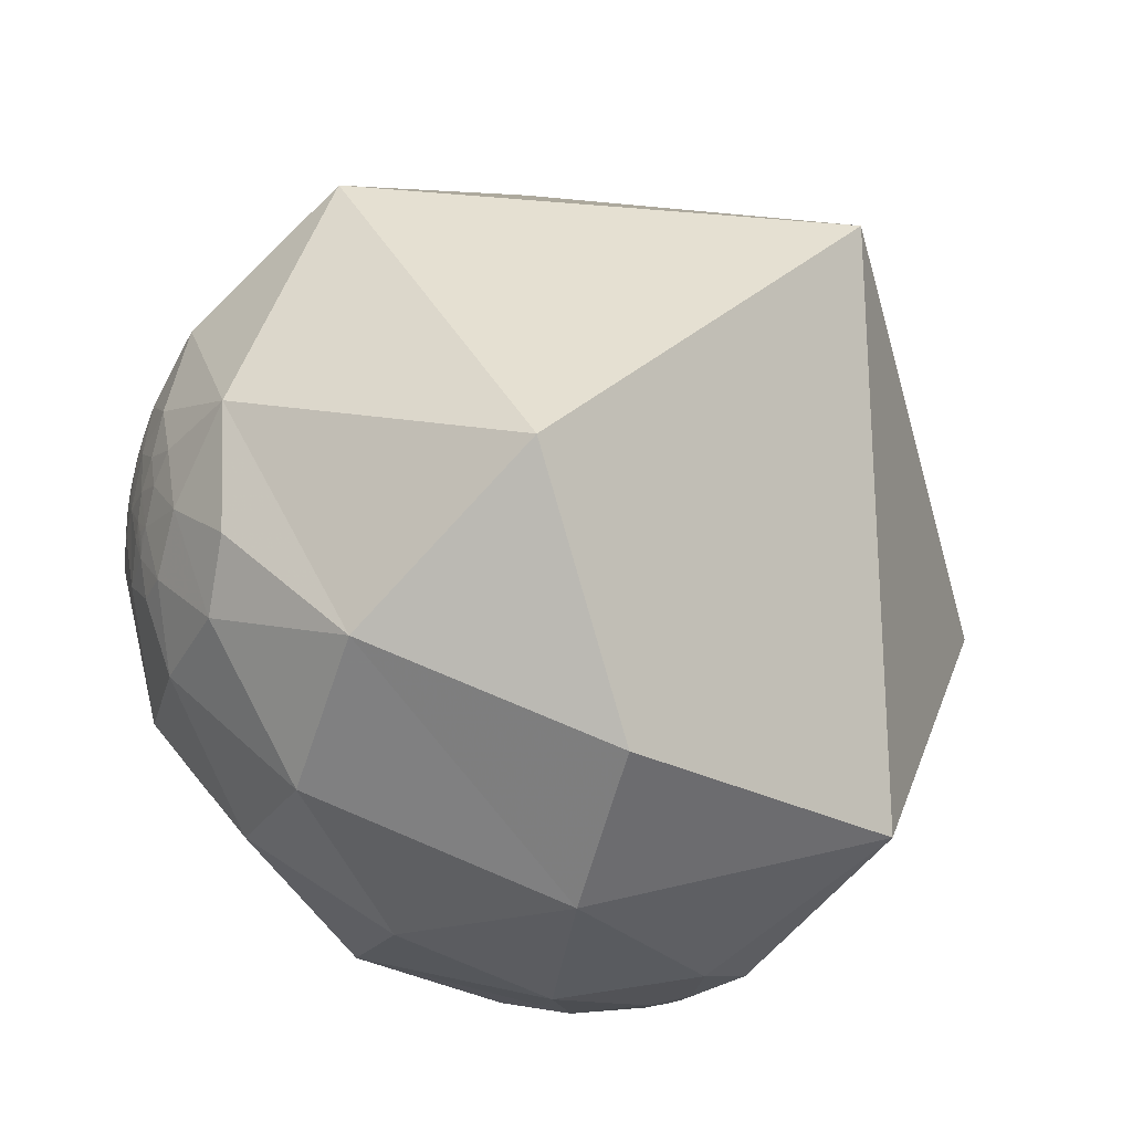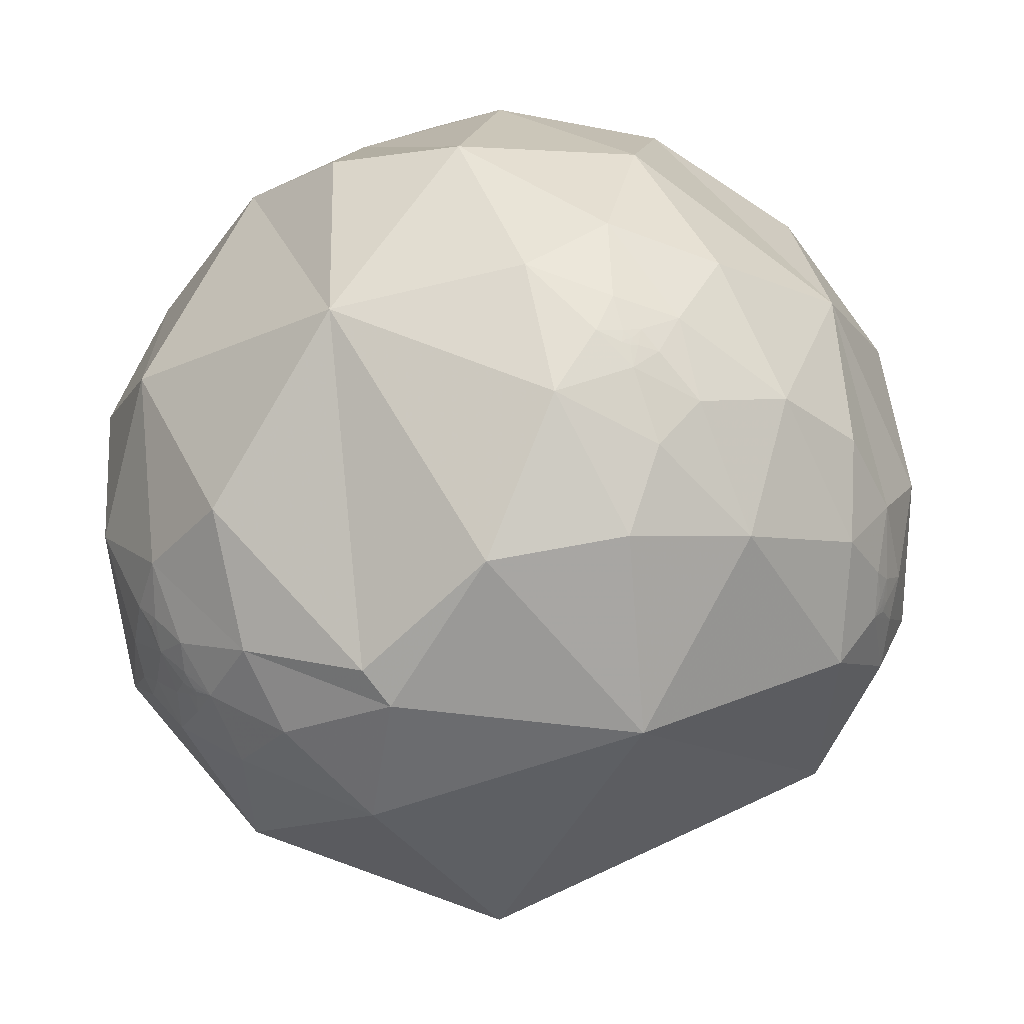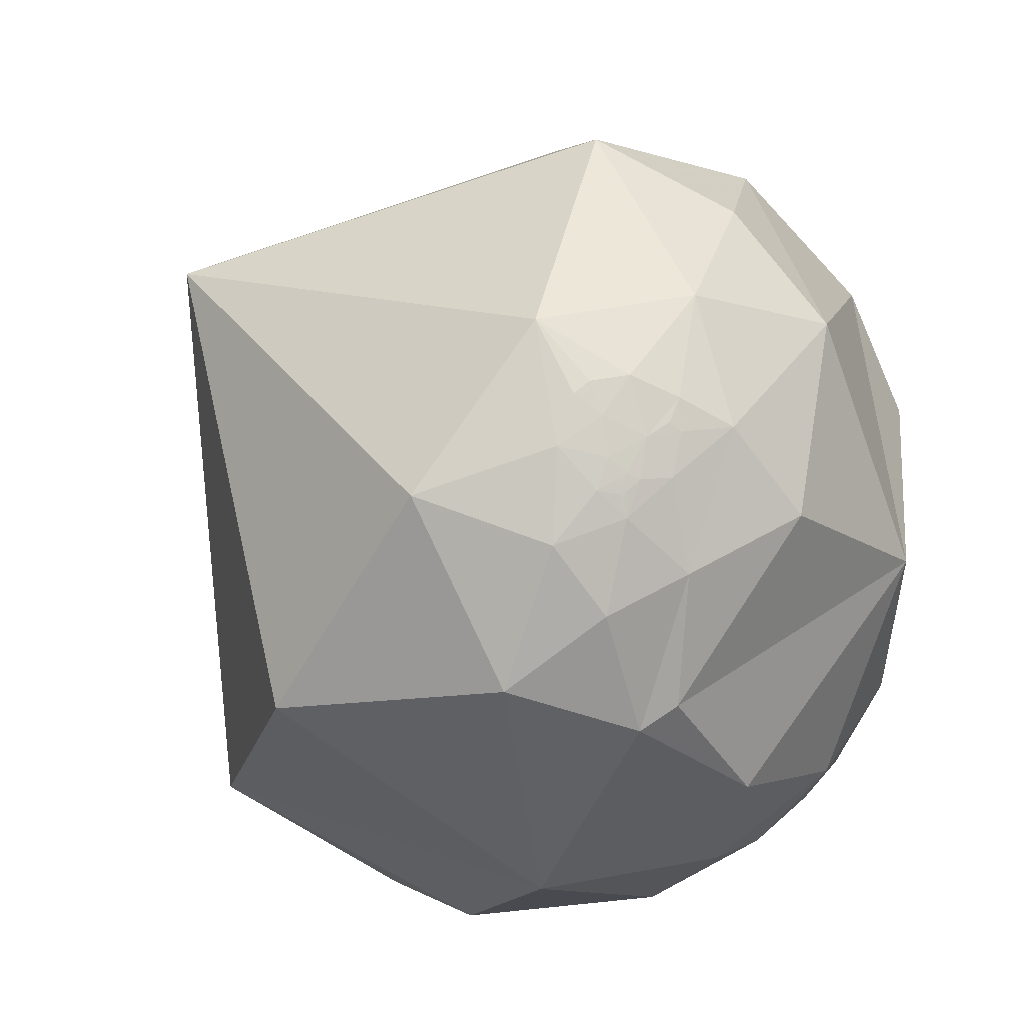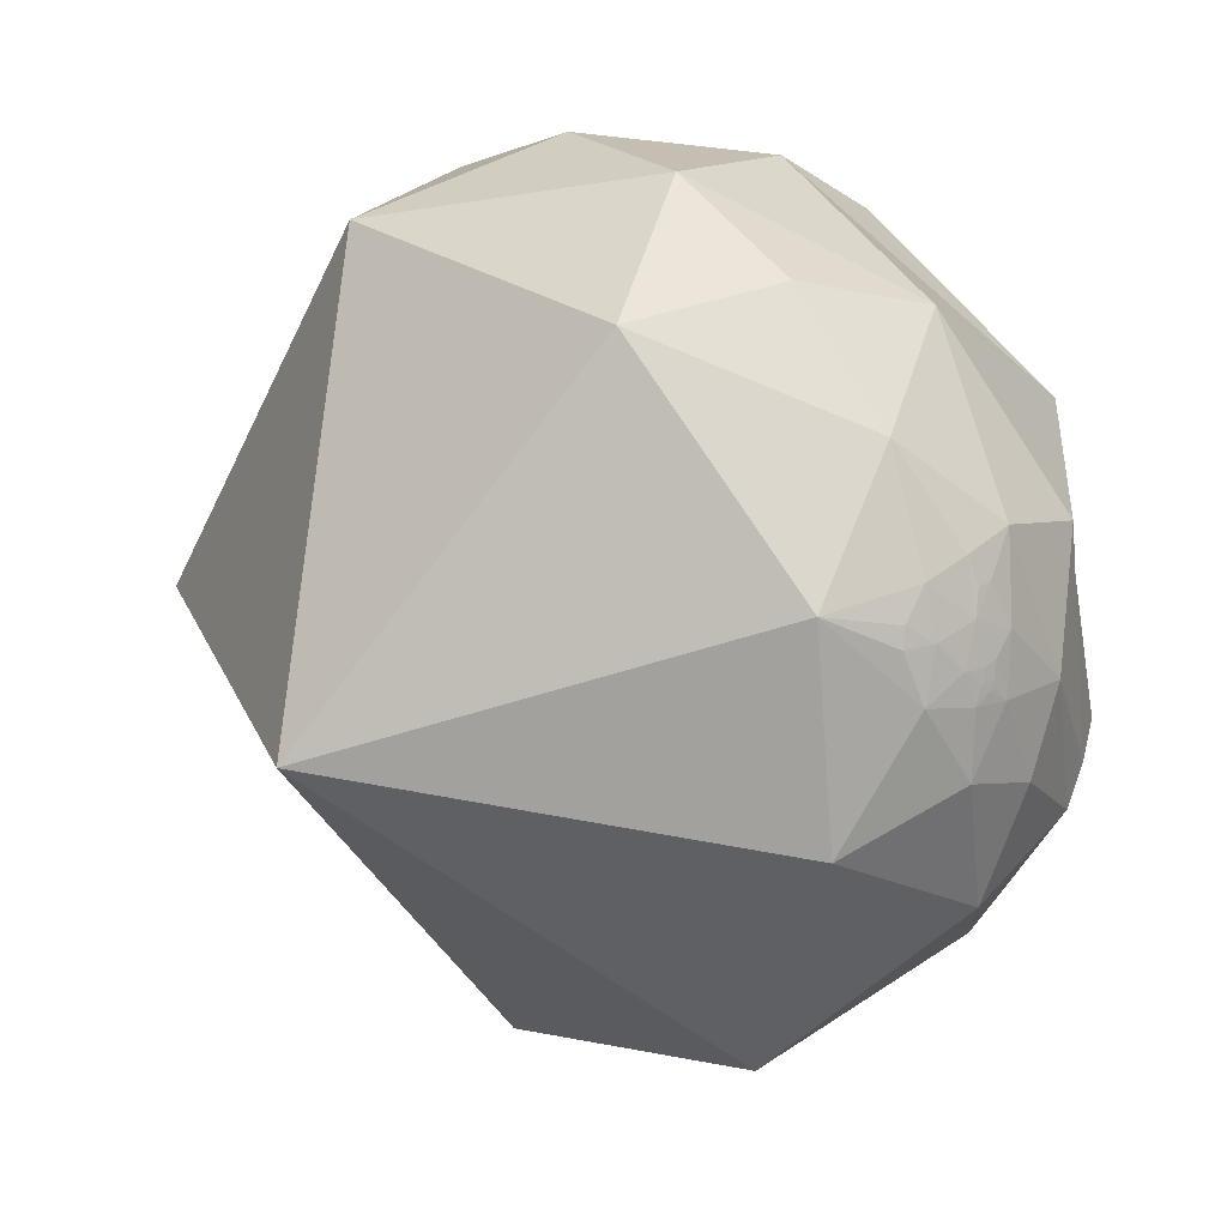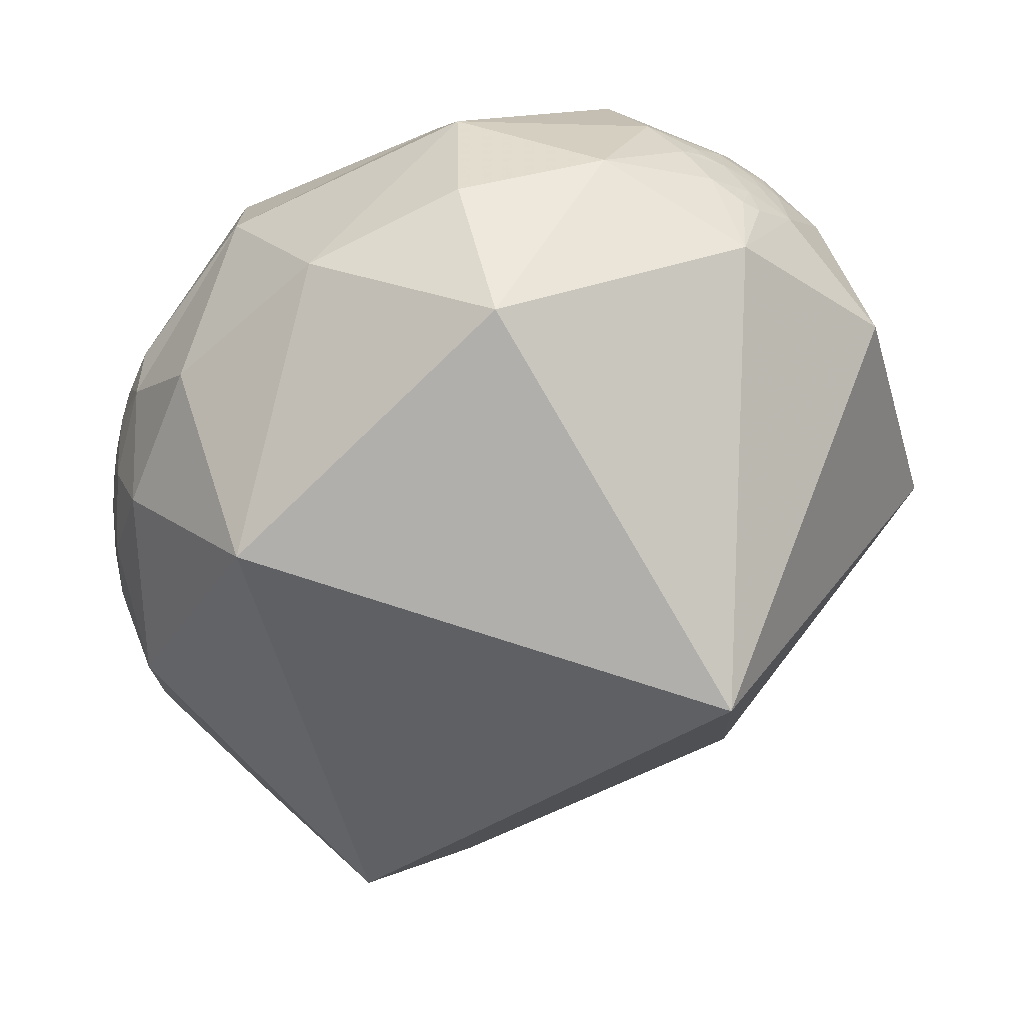
<metadata>
{"format":"obj","ext":"obj","renderer":"f3d","projection":"perspective","resolution":1024,"background":"white","views":[{"elev":-16.3,"azim":-96.7,"up":"+Z"},{"elev":-4.6,"azim":111.1,"up":"+Y"},{"elev":24.8,"azim":45.8,"up":"+Z"},{"elev":-26.7,"azim":11.2,"up":"+Y"},{"elev":76.6,"azim":-79.3,"up":"+Z"}]}
</metadata>
<code>
v -0.09258 0.9919 0.08744
v -0.09143 0.992 0.08729
v -0.09146 0.9919 0.08806
v -0.09236 0.9918 0.088
v 0.7539 0.3109 -0.5788
v 0.8239 -0.3272 0.4628
v 0.7951 -0.2698 0.5431
v -0.09219 0.9919 0.08707
v -0.09189 0.9918 0.08831
v -0.09159 0.9919 0.08764
v -0.09178 0.9919 0.08744
v -0.09194 0.9919 0.08748
v -0.09176 0.9919 0.08768
v -0.09202 0.9919 0.08773
v -0.0899 0.992 0.08823
v -0.09188 0.9921 0.08507
v -0.088 0.9929 0.08057
v -0.09374 0.9918 0.08695
v -0.09172 0.9918 0.08942
v -0.09006 0.9917 0.09167
v -0.09291 0.9912 0.09437
v -0.09646 0.9921 0.07982
v -0.08581 0.9918 0.09451
v -0.06811 0.9959 0.06035
v -0.1082 0.9922 0.06264
v -0.1009 0.9914 0.08327
v -0.07888 0.9928 0.0899
v -0.1148 0.9892 0.09088
v -0.1362 0.9813 0.1358
v -0.0762 0.9897 0.1208
v -0.008385 0.9952 0.09774
v -0.1101 0.9939 -0.0007091
v 0.7645 -0.3448 0.5447
v 0.7543 0.3098 -0.5788
v 0.7827 -0.43 0.4499
v 0.7779 -0.4269 0.4611
v 0.6434 0.59 -0.4878
v 0.3854 0.7971 -0.4648
v 0.5008 0.5106 -0.699
v -0.1392 0.9687 0.2054
v -0.1836 0.9823 0.03724
v 0.7615 0.08385 -0.6427
v 0.8006 -0.1121 -0.5887
v 0.5963 -0.1048 -0.7959
v 0.754 0.3104 -0.5789
v 0.0623 0.9848 0.1621
v 0.05643 0.9974 0.044
v 0.7541 0.3101 -0.579
v 0.1672 0.4613 -0.8713
v 0.8017 0.4817 -0.3538
v -0.1688 0.9449 0.2805
v 0.7746 -0.2857 0.5642
v 0.7599 -0.2414 0.6036
v 0.7802 -0.4316 0.4528
v 0.7815 -0.4283 0.4538
v 0.7916 -0.3918 0.4689
v 0.8983 -0.3481 0.2681
v 0.8348 -0.1476 0.5303
v 0.7843 -0.4355 0.4419
v -0.08999 0.9779 0.1889
v -0.08048 0.9629 0.2575
v -0.2226 0.9628 0.153
v -0.01961 0.9761 0.2164
v 0.01322 0.925 0.3798
v 0.04336 0.9595 0.2783
v 0.1823 0.9818 -0.05288
v -0.01579 0.9988 -0.04577
v 0.007117 0.9203 -0.3911
v 0.1187 0.9332 0.3393
v 0.01174 0.7893 0.6139
v -0.2552 0.867 0.428
v 0.2646 0.5282 0.8068
v 0.4851 0.2331 0.8428
v 0.6443 -0.07039 0.7615
v 0.826 -0.5259 0.2029
v 0.8027 -0.4439 0.3982
v 0.778 -0.4365 0.4518
v 0.785 -0.4245 0.4512
v 0.7715 -0.4138 0.4833
v 0.7039 -0.709 0.04397
v 0.6359 -0.5273 -0.5635
v 0.9339 -0.1675 -0.316
v 0.9193 0.3896 0.05572
v 0.5846 0.804 -0.1088
v 0.8732 0.1933 -0.4474
v 0.7922 0.332 -0.512
v 0.769 0.2505 -0.5881
v 0.7587 0.3002 -0.5782
v 0.7477 0.3003 -0.5922
v 0.731 0.3374 -0.5931
v 0.7532 0.3079 -0.5813
v 0.7501 0.3174 -0.5803
v 0.7541 0.3095 -0.5793
v 0.7541 0.3101 -0.5789
v 0.7543 0.3099 -0.5788
v 0.7549 0.3089 -0.5786
v 0.7559 0.3141 -0.5744
v 0.7576 0.3334 -0.5611
v 0.7208 0.2885 -0.6303
v 0.6589 0.3681 -0.656
v 0.6811 0.1823 -0.7092
v 0.4901 0.2036 -0.8476
v 0.7395 0.4117 -0.5325
v 0.7544 0.3096 -0.5788
v 0.7543 0.3097 -0.5789
v 0.7602 0.3135 -0.5691
v 0.7682 0.3062 -0.5623
v 0.5671 0.7957 0.2127
v 0.4249 0.7604 0.4912
v 0.7284 0.2866 0.6223
v 0.9459 -0.04019 0.3221
v 0.9186 -0.3943 -0.02571
v 0.8792 -0.4706 -0.07457
v 0.6857 -0.3169 0.6553
v -0.2764 0.9599 -0.04628
v -0.2778 0.9595 -0.04719
v -0.277 0.9598 -0.04607
v 0.1072 -0.2329 -0.9666
v 0.6637 -0.5145 0.543
v 0.6376 -0.4386 0.6334
v -0.2764 0.9599 -0.0471
v -0.2772 0.9596 -0.04787
v -0.2776 0.9596 -0.04643
v -0.2773 0.9596 -0.04738
v -0.277 0.9597 -0.04732
v -0.2769 0.9597 -0.04708
v -0.2772 0.9596 -0.04715
v -0.2771 0.9597 -0.04676
v -0.2793 0.959 -0.04902
v -0.2752 0.9601 -0.04919
v -0.2754 0.9596 -0.05788
v -0.275 0.9604 -0.04518
v -0.2787 0.9593 -0.04568
v -0.2822 0.9583 -0.04599
v -0.2821 0.9586 -0.03993
v -0.2675 0.9623 -0.04812
v -0.2885 0.9562 -0.04934
v -0.2805 0.9547 -0.09897
v -0.2454 0.9682 -0.04939
v -0.2666 0.963 -0.03906
v -0.2914 0.9546 -0.06179
v -0.263 0.9647 -0.013
v -0.2794 0.9589 0.05025
v -0.3204 0.9464 -0.04157
v -0.3653 0.9157 -0.1678
v -0.2828 0.9406 -0.1881
v 0.7378 -0.4349 0.5163
v 0.6946 -0.4095 0.5915
v 0.1077 -0.2343 -0.9662
v 0.7727 -0.4302 0.4668
v 0.7734 -0.4371 0.4591
v 0.7765 -0.4325 0.4583
v -0.2405 0.4022 -0.8834
v -0.1025 0.05603 -0.9932
v -0.3235 0.9394 0.1134
v 0.2331 -0.3702 -0.8992
v 0.1075 -0.2335 -0.9664
v -0.5175 0.8054 -0.2892
v -0.2984 0.8842 -0.3593
v 0.1077 -0.2337 -0.9663
v -0.04139 -0.3719 -0.9273
v -0.1769 -0.2604 -0.9492
v -0.3321 0.9185 0.2145
v 0.645 -0.398 0.6524
v 0.5007 -0.4183 0.7578
v 0.7489 -0.4798 0.4571
v -0.1789 0.9749 -0.1325
v -0.362 0.9314 0.03759
v -0.418 0.903 0.0992
v -0.4628 0.8854 -0.04298
v -0.5908 0.792 0.1536
v -0.6051 0.7848 -0.1339
v -0.4707 0.618 -0.6297
v -0.1816 0.7155 -0.6746
v -0.7579 0.5297 -0.3808
v -0.4015 0.5589 0.7256
v 0.1827 0.09068 0.979
v 0.4742 -0.76 0.4444
v 0.726 -0.5881 0.3564
v 0.7757 -0.4457 0.4469
v 0.7638 -0.4405 0.4718
v -0.3726 -0.6307 -0.6807
v -0.4997 0.05105 -0.8647
v 0.01872 -0.2639 -0.9644
v 0.1312 -0.2637 -0.9557
v 0.1655 -0.1643 -0.9724
v 0.109 -0.2412 -0.9643
v 0.1235 -0.2216 -0.9673
v 0.1071 -0.1751 -0.9787
v 0.1054 -0.2223 -0.9693
v 0.1107 -0.2322 -0.9663
v 0.1083 -0.2338 -0.9662
v 0.1076 -0.2339 -0.9663
v 0.1076 -0.2343 -0.9662
v 0.1076 -0.2351 -0.966
v 0.101 -0.2341 -0.967
v 0.07807 -0.2261 -0.971
v 0.1424 -0.0128 -0.9897
v 0.3058 -0.1028 -0.9465
v 0.2895 0.1269 -0.9487
v 0.01657 -0.1657 -0.986
v 0.09465 -0.239 -0.9664
v 0.1077 -0.2346 -0.9661
v 0.1078 -0.2344 -0.9662
v 0.08807 -0.2498 -0.9643
v -0.7952 -0.01619 -0.6061
v -0.9821 0.1865 -0.02744
v -0.5215 -0.569 0.6358
v 0.2477 -0.9657 -0.07813
f 9 3 14
f 9 14 4
f 6 58 7
f 15 2 3
f 14 13 12
f 14 12 8
f 8 12 11
f 8 11 2
f 2 11 10
f 2 10 3
f 10 13 3
f 3 13 14
f 9 19 3
f 15 17 16
f 17 22 16
f 22 18 16
f 20 15 19
f 17 15 23
f 15 20 23
f 23 20 21
f 21 28 30
f 21 30 23
f 23 30 27
f 28 26 25
f 29 30 28
f 32 25 24
f 36 54 55
f 55 54 35
f 40 29 62
f 25 41 28
f 42 43 44
f 44 101 42
f 46 31 63
f 39 49 38
f 5 92 97
f 59 35 54
f 6 57 58
f 56 76 6
f 56 78 76
f 76 78 59
f 11 13 10
f 11 12 13
f 14 1 4
f 15 16 2
f 2 16 8
f 8 18 1
f 1 18 4
f 9 4 19
f 18 8 16
f 19 4 18
f 17 25 22
f 25 26 22
f 22 26 18
f 26 21 18
f 18 21 19
f 21 20 19
f 27 30 24
f 24 17 27
f 27 17 23
f 25 17 24
f 21 26 28
f 15 3 19
f 32 41 25
f 62 29 41
f 40 60 29
f 60 40 61
f 60 63 30
f 30 63 31
f 63 60 61
f 40 51 61
f 61 51 64
f 61 64 63
f 63 65 46
f 46 65 69
f 46 66 47
f 47 66 67
f 67 66 68
f 49 68 38
f 38 68 66
f 66 46 69
f 65 64 69
f 64 65 63
f 64 51 71
f 71 70 64
f 114 53 74
f 53 58 74
f 54 77 59
f 54 36 152
f 55 35 78
f 35 59 78
f 76 75 57
f 78 56 79
f 79 36 78
f 78 36 55
f 75 80 113
f 44 43 81
f 81 43 82
f 82 43 85
f 85 83 82
f 85 50 83
f 83 50 84
f 84 50 37
f 85 86 50
f 42 87 85
f 85 87 86
f 99 89 87
f 87 89 88
f 90 92 89
f 89 92 91
f 5 48 93
f 95 94 5
f 5 94 45
f 48 45 94
f 105 48 94
f 34 105 94
f 94 95 34
f 96 5 97
f 95 5 96
f 92 98 97
f 99 100 90
f 90 89 99
f 101 99 87
f 101 87 42
f 102 101 44
f 102 100 101
f 101 100 99
f 90 100 103
f 103 98 90
f 98 92 90
f 106 97 98
f 95 96 104
f 104 34 95
f 104 96 105
f 104 105 34
f 105 96 93
f 48 105 93
f 106 98 107
f 98 86 107
f 98 103 86
f 39 37 100
f 100 37 103
f 39 100 102
f 39 38 37
f 86 87 107
f 107 87 88
f 88 106 107
f 88 89 91
f 37 50 103
f 103 50 86
f 5 45 48
f 84 37 38
f 84 66 69
f 84 38 66
f 69 108 84
f 109 69 64
f 64 70 109
f 109 70 72
f 108 69 109
f 108 83 84
f 108 109 83
f 83 109 110
f 109 72 110
f 110 72 73
f 110 111 83
f 111 112 83
f 82 112 113
f 57 113 112
f 57 111 58
f 111 57 112
f 110 73 74
f 110 58 111
f 110 74 58
f 113 57 75
f 82 113 81
f 83 112 82
f 68 167 67
f 28 41 29
f 40 62 51
f 57 6 76
f 7 53 52
f 33 7 52
f 53 33 52
f 56 6 33
f 33 79 56
f 43 42 85
f 49 39 102
f 93 91 5
f 5 91 92
f 96 91 93
f 96 88 91
f 97 88 96
f 97 106 88
f 30 29 60
f 30 31 24
f 8 1 14
f 7 33 6
f 7 58 53
f 53 114 33
f 116 123 128
f 123 117 128
f 120 165 119
f 122 129 116
f 127 128 126
f 128 121 126
f 126 121 125
f 121 122 125
f 125 122 124
f 116 124 122
f 116 127 124
f 116 128 127
f 133 123 116
f 130 131 129
f 130 136 131
f 132 136 130
f 129 134 133
f 137 129 131
f 137 134 129
f 135 134 137
f 142 135 144
f 135 137 144
f 144 137 141
f 139 140 142
f 143 142 144
f 145 138 146
f 150 151 152
f 62 143 155
f 139 142 41
f 44 156 199
f 158 170 145
f 146 159 145
f 145 159 158
f 196 190 118
f 148 114 164
f 119 166 147
f 147 166 181
f 181 166 180
f 124 127 125
f 126 125 127
f 115 128 117
f 122 130 129
f 121 130 122
f 115 132 121
f 117 132 115
f 117 123 133
f 130 121 132
f 132 117 133
f 136 139 131
f 136 140 139
f 132 140 136
f 132 135 140
f 133 135 132
f 134 135 133
f 138 144 141
f 138 141 131
f 131 141 137
f 138 131 139
f 135 142 140
f 129 133 116
f 139 41 167
f 143 62 41
f 143 168 155
f 155 168 169
f 145 170 144
f 144 170 168
f 168 170 169
f 155 169 163
f 171 163 169
f 171 169 170
f 172 170 158
f 172 158 175
f 158 159 173
f 173 159 174
f 68 49 174
f 174 49 153
f 153 173 174
f 175 158 173
f 175 171 172
f 172 171 170
f 171 71 163
f 71 51 163
f 51 62 163
f 171 176 71
f 71 176 70
f 70 176 72
f 176 177 72
f 72 177 73
f 177 74 73
f 74 165 114
f 165 178 119
f 178 179 119
f 166 179 76
f 76 179 75
f 166 76 180
f 76 59 180
f 180 59 77
f 54 152 77
f 152 151 77
f 36 150 152
f 181 151 150
f 151 181 180
f 151 180 77
f 79 147 181
f 79 150 36
f 79 181 150
f 75 179 80
f 113 80 81
f 44 81 156
f 156 81 182
f 182 81 209
f 156 182 161
f 182 162 161
f 182 183 162
f 154 162 183
f 161 162 184
f 161 185 156
f 185 161 184
f 187 188 185
f 185 188 186
f 191 190 188
f 188 190 189
f 118 192 160
f 157 193 118
f 118 193 194
f 193 157 160
f 193 160 204
f 193 204 149
f 149 194 193
f 195 196 118
f 195 118 194
f 190 196 197
f 189 198 186
f 189 186 188
f 199 185 186
f 199 156 185
f 200 102 199
f 199 102 44
f 199 198 200
f 198 199 186
f 189 201 198
f 189 197 201
f 189 190 197
f 202 197 196
f 195 194 203
f 194 149 203
f 203 204 195
f 149 204 203
f 192 195 204
f 160 192 204
f 205 197 202
f 197 205 184
f 184 201 197
f 201 154 198
f 198 154 49
f 200 198 49
f 200 49 102
f 154 153 49
f 187 185 205
f 205 185 184
f 187 205 202
f 191 188 187
f 184 162 201
f 201 162 154
f 118 160 157
f 183 153 154
f 173 183 175
f 173 153 183
f 183 206 175
f 171 175 207
f 207 176 171
f 207 175 206
f 183 182 206
f 208 207 182
f 182 207 206
f 207 208 176
f 176 208 177
f 209 208 182
f 81 80 209
f 178 209 80
f 208 178 165
f 178 208 209
f 165 177 208
f 177 165 74
f 80 179 178
f 166 119 179
f 174 159 68
f 68 159 167
f 41 142 143
f 120 148 164
f 119 147 148
f 33 147 79
f 62 155 163
f 192 118 191
f 191 118 190
f 195 192 191
f 187 195 191
f 195 187 196
f 196 187 202
f 143 144 168
f 144 138 145
f 115 121 128
f 148 120 119
f 164 114 165
f 164 165 120
f 33 114 148
f 148 147 33
f 67 32 24
f 31 67 24
f 46 47 31
f 41 32 167
f 31 47 67
f 167 138 139
f 146 138 167
f 67 167 32
f 146 167 159

</code>
